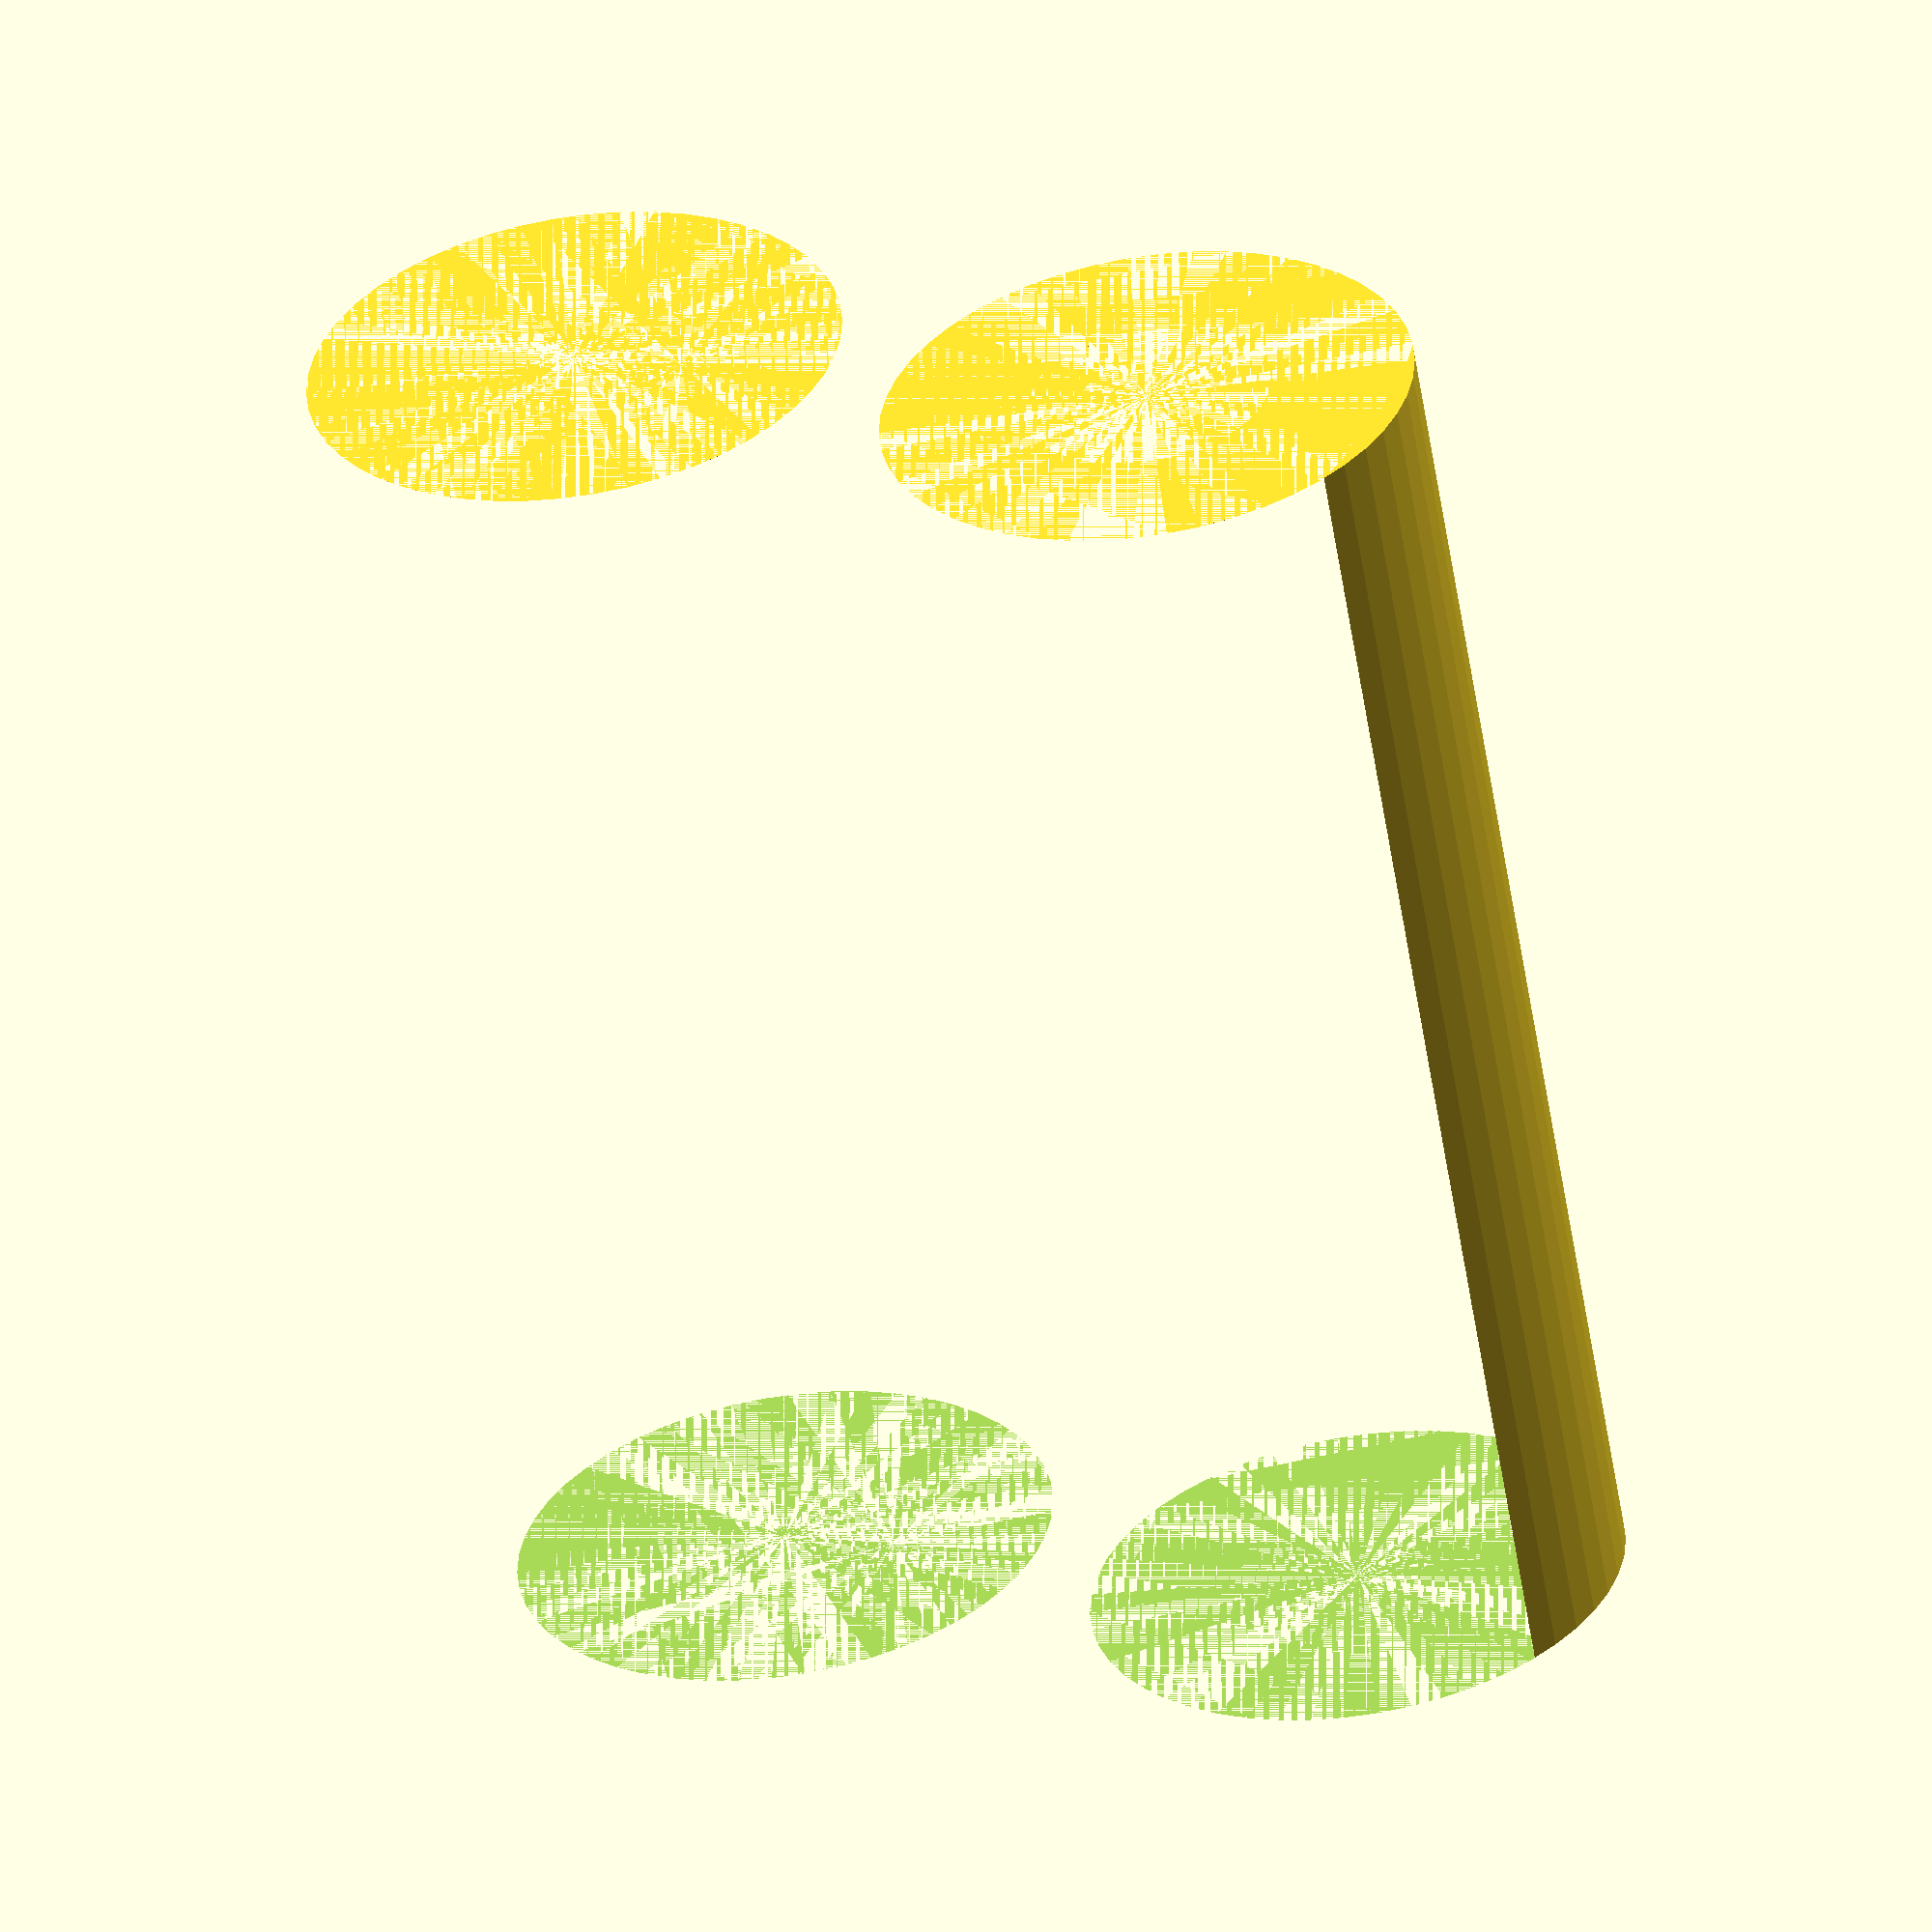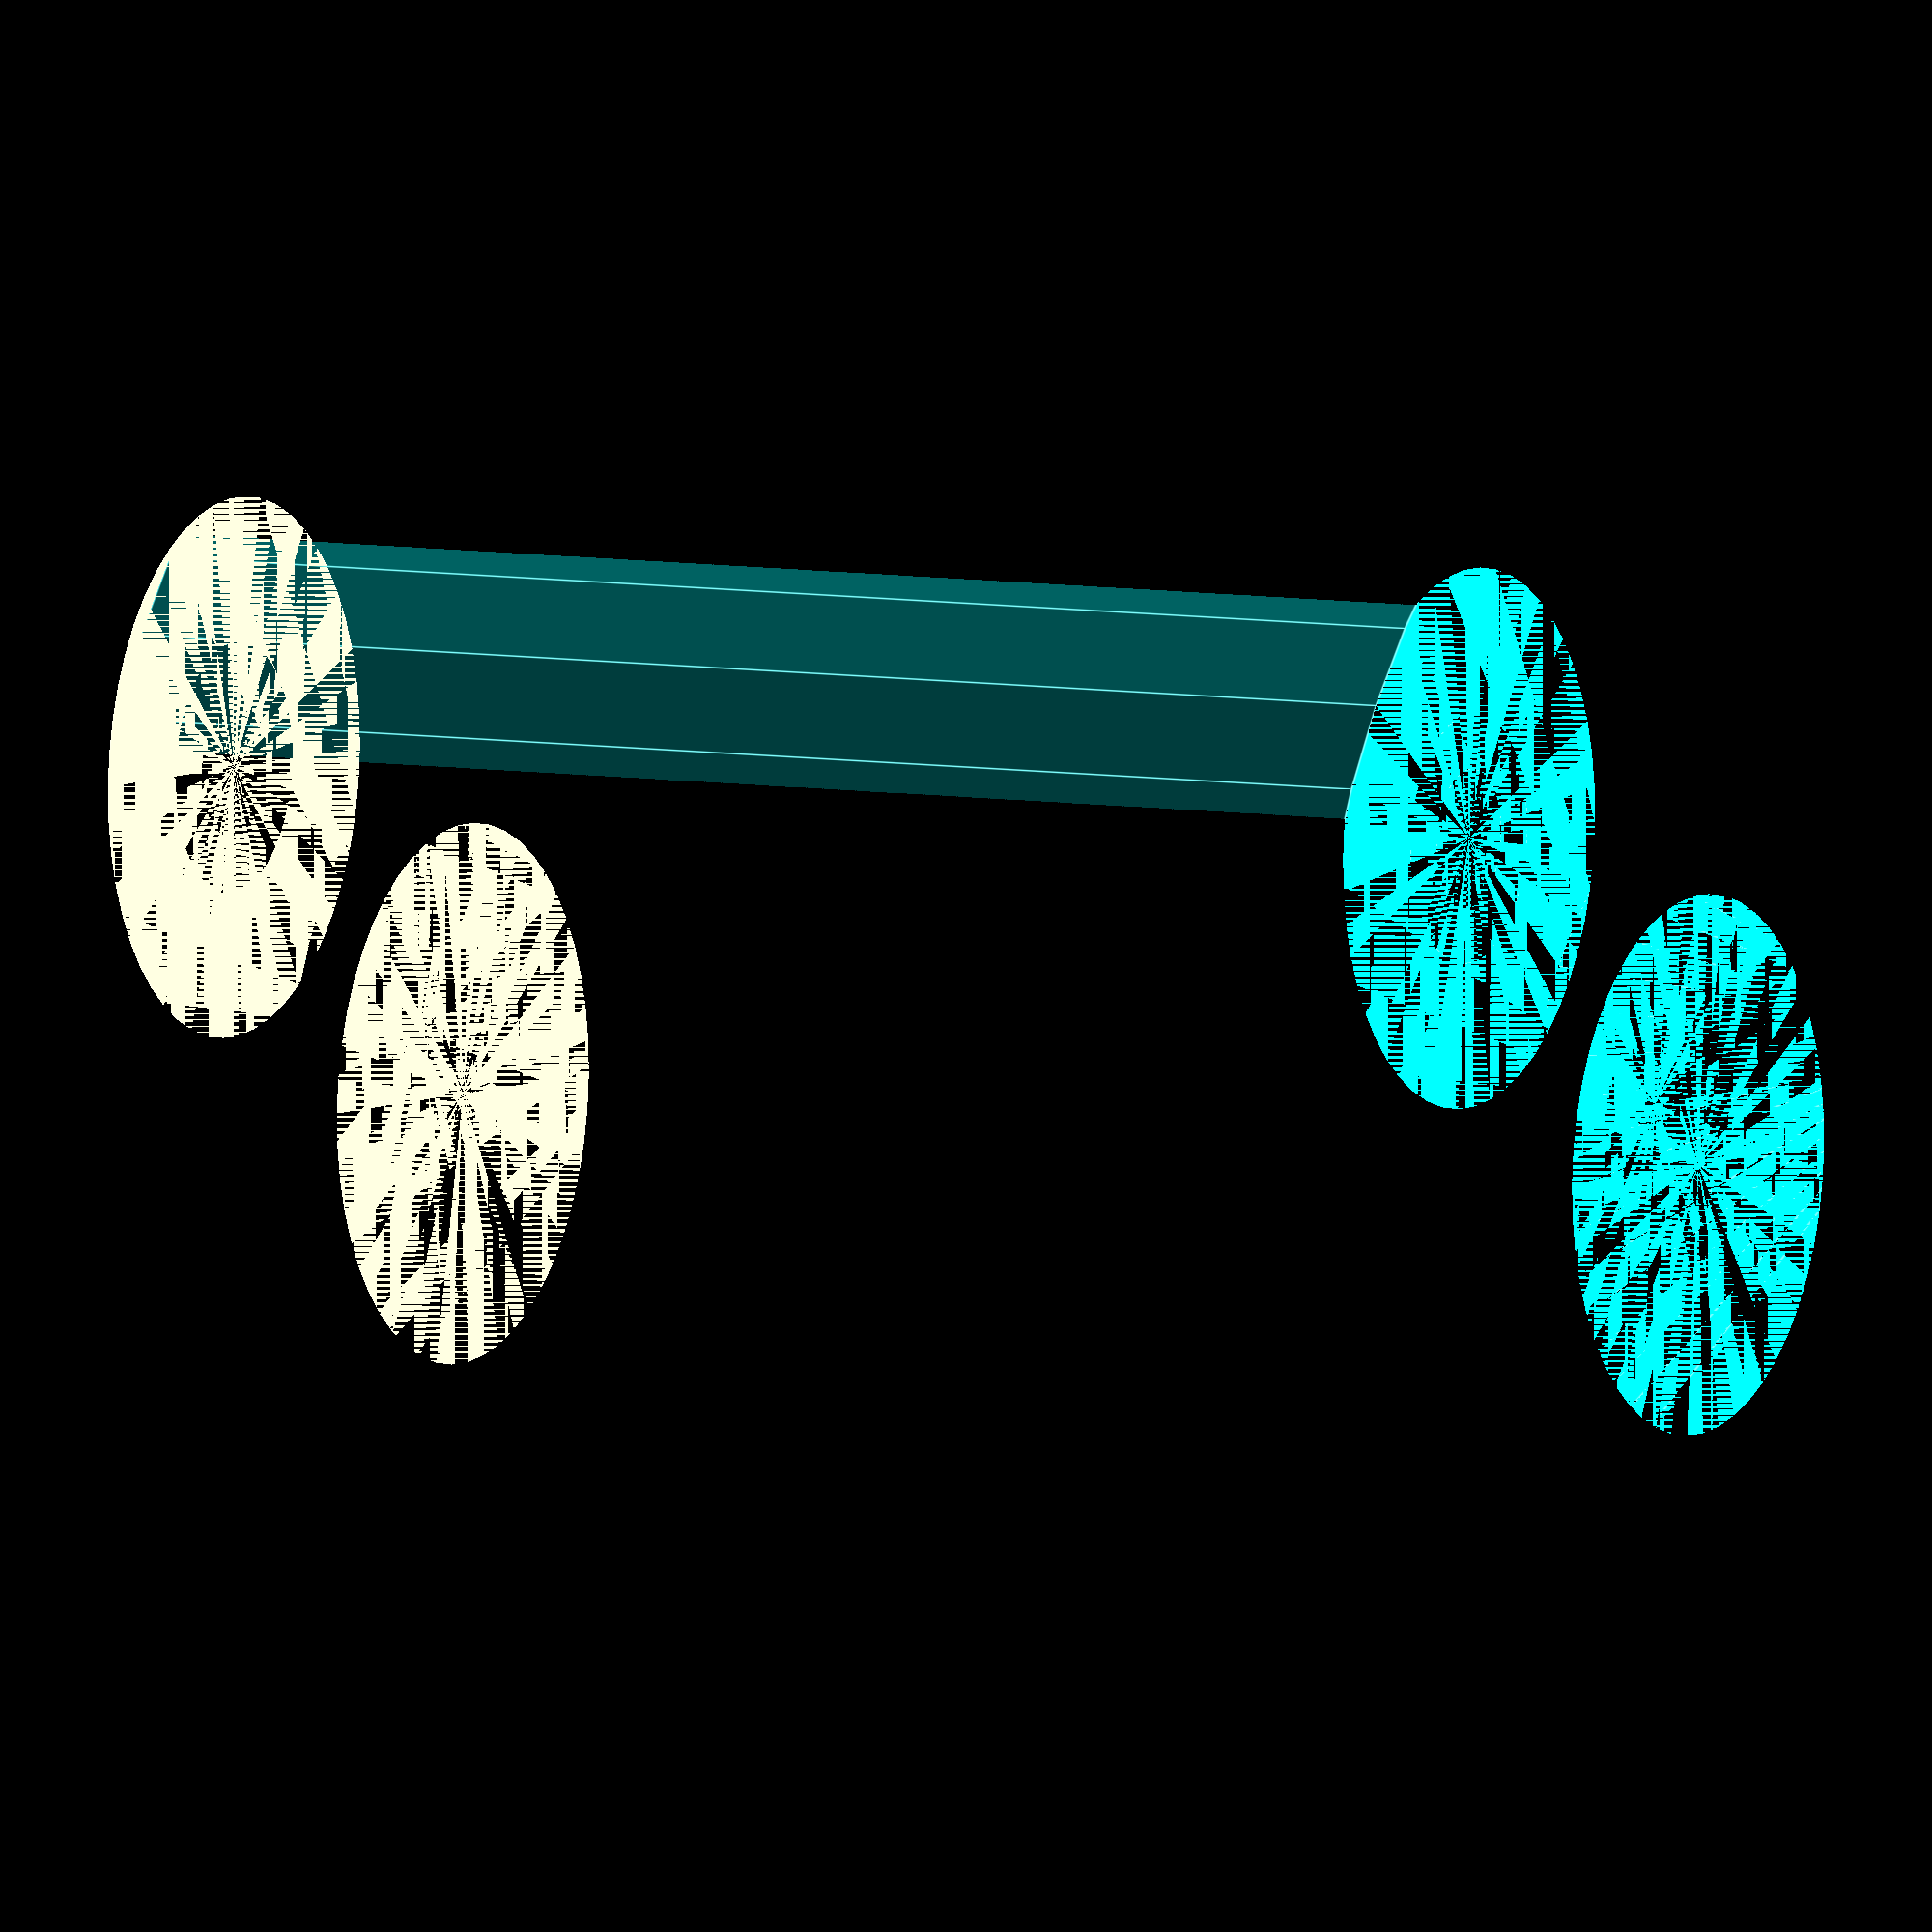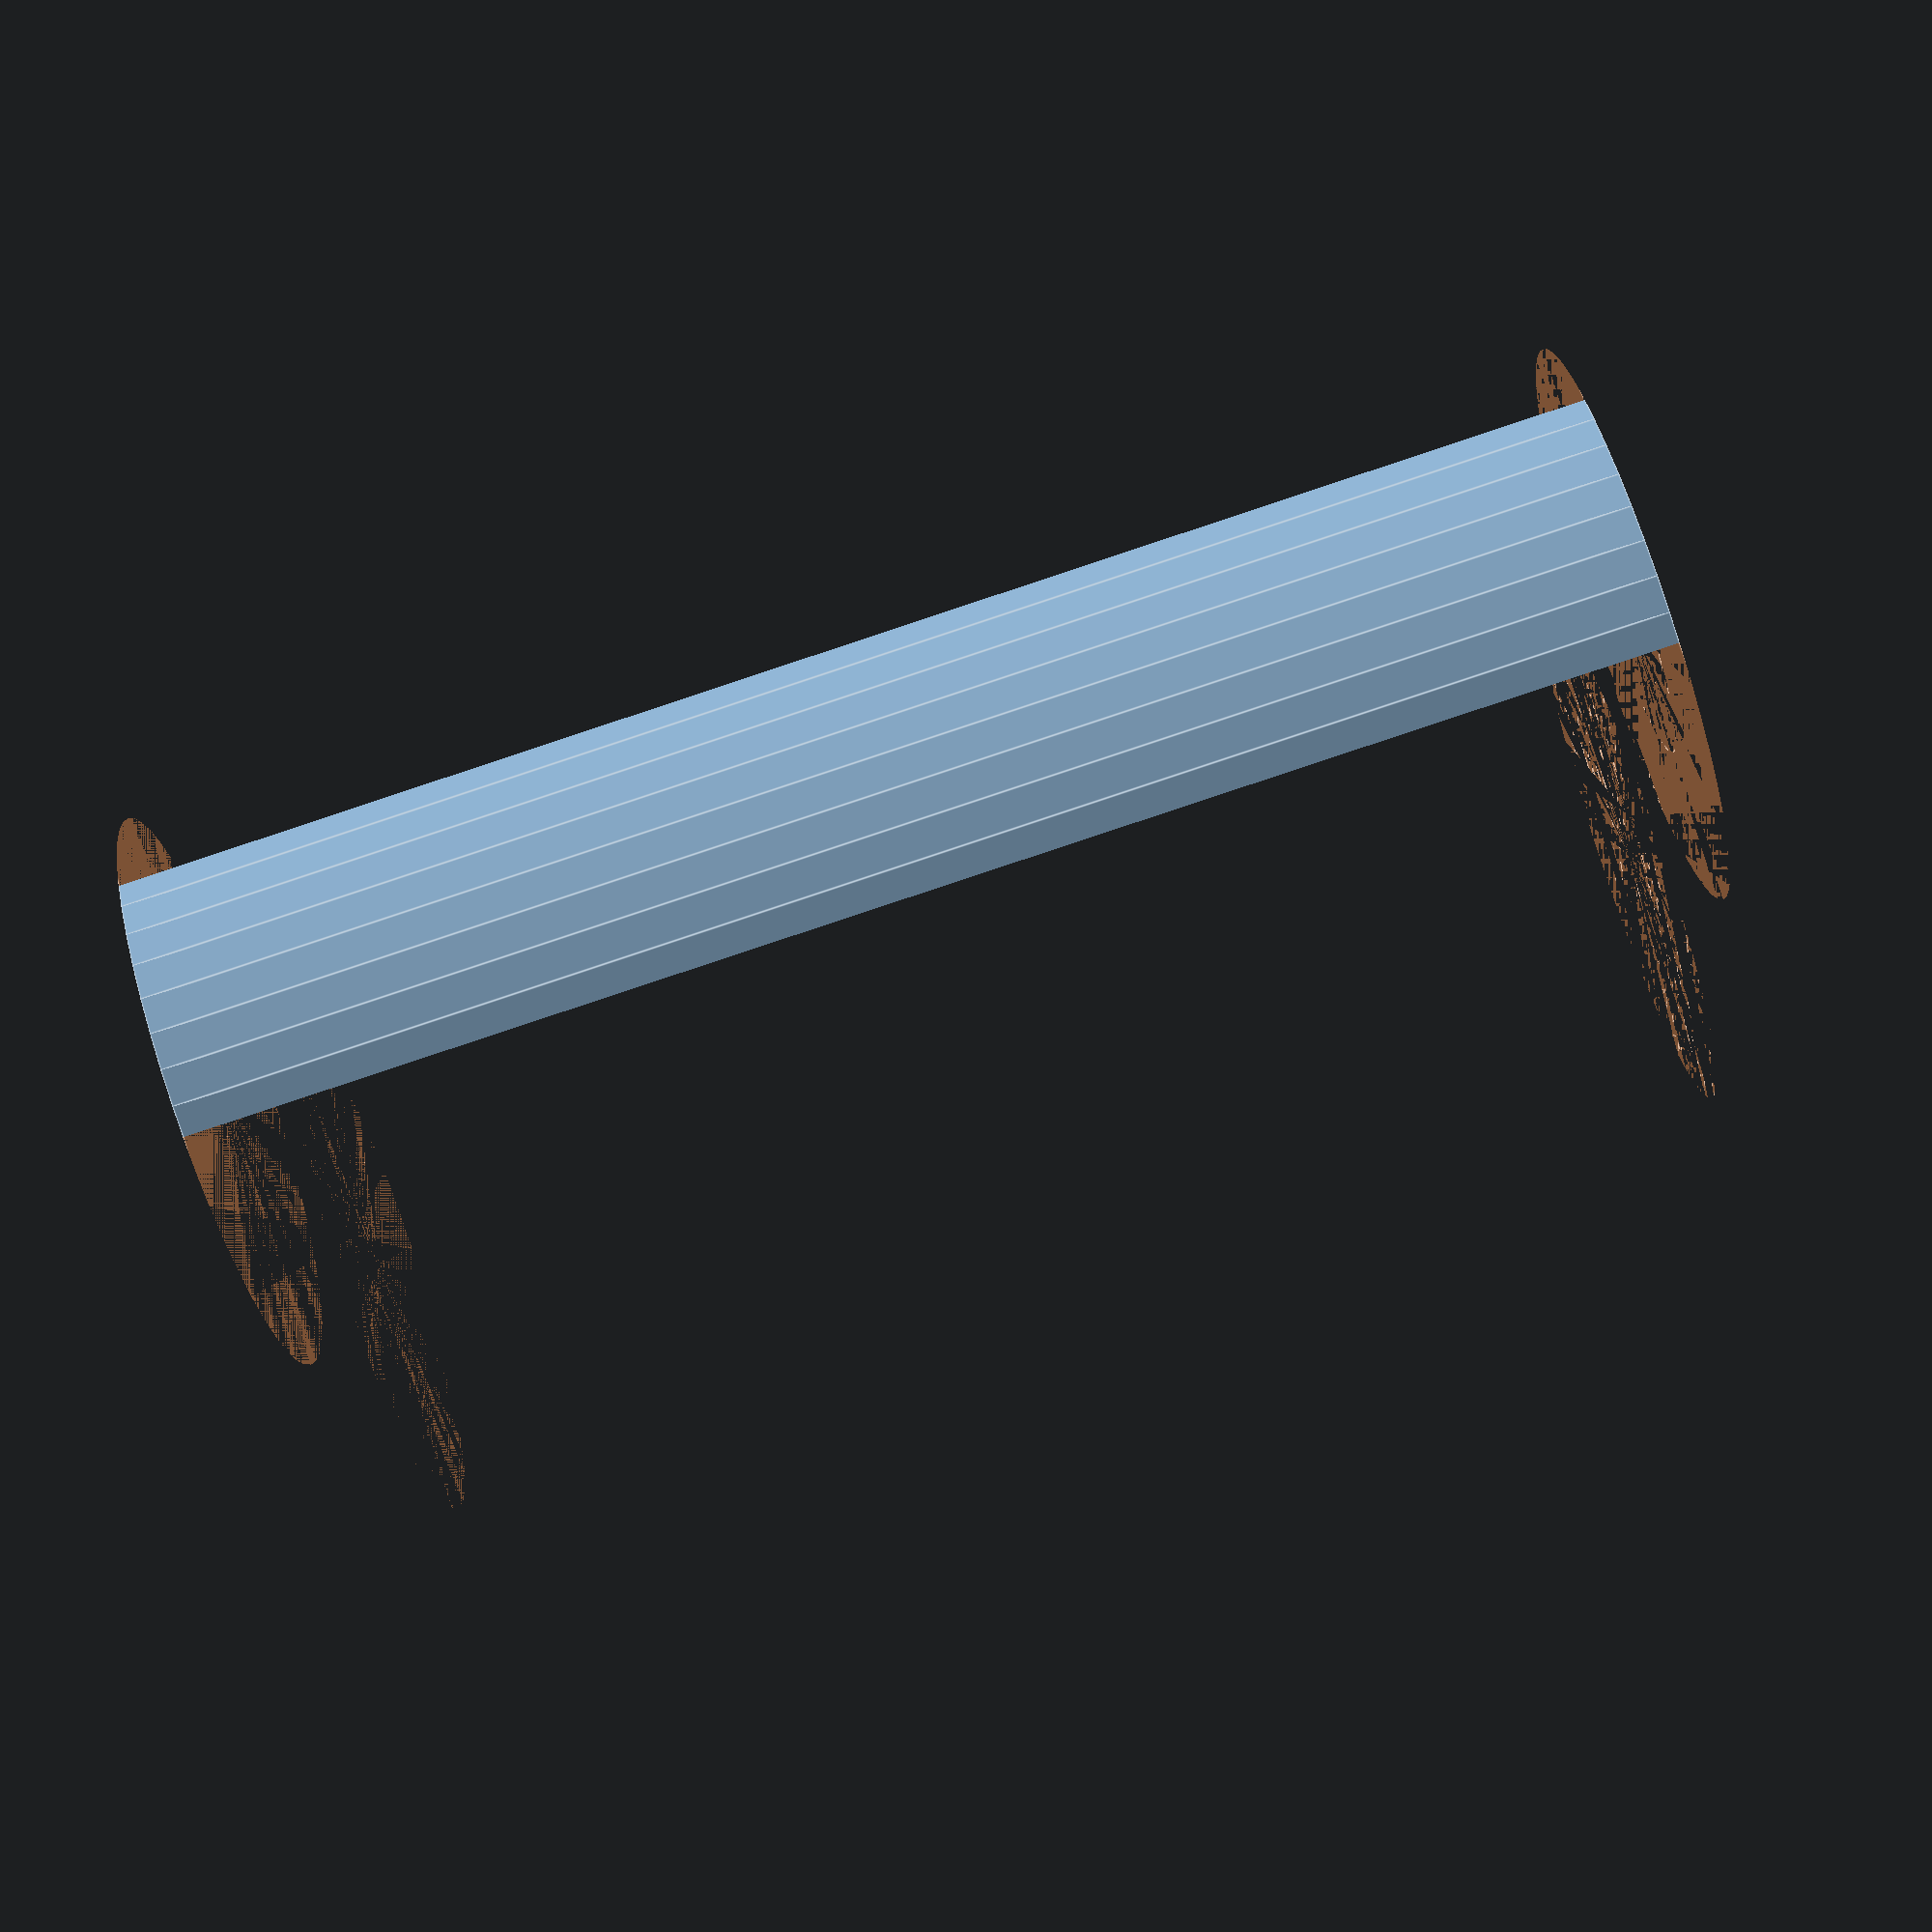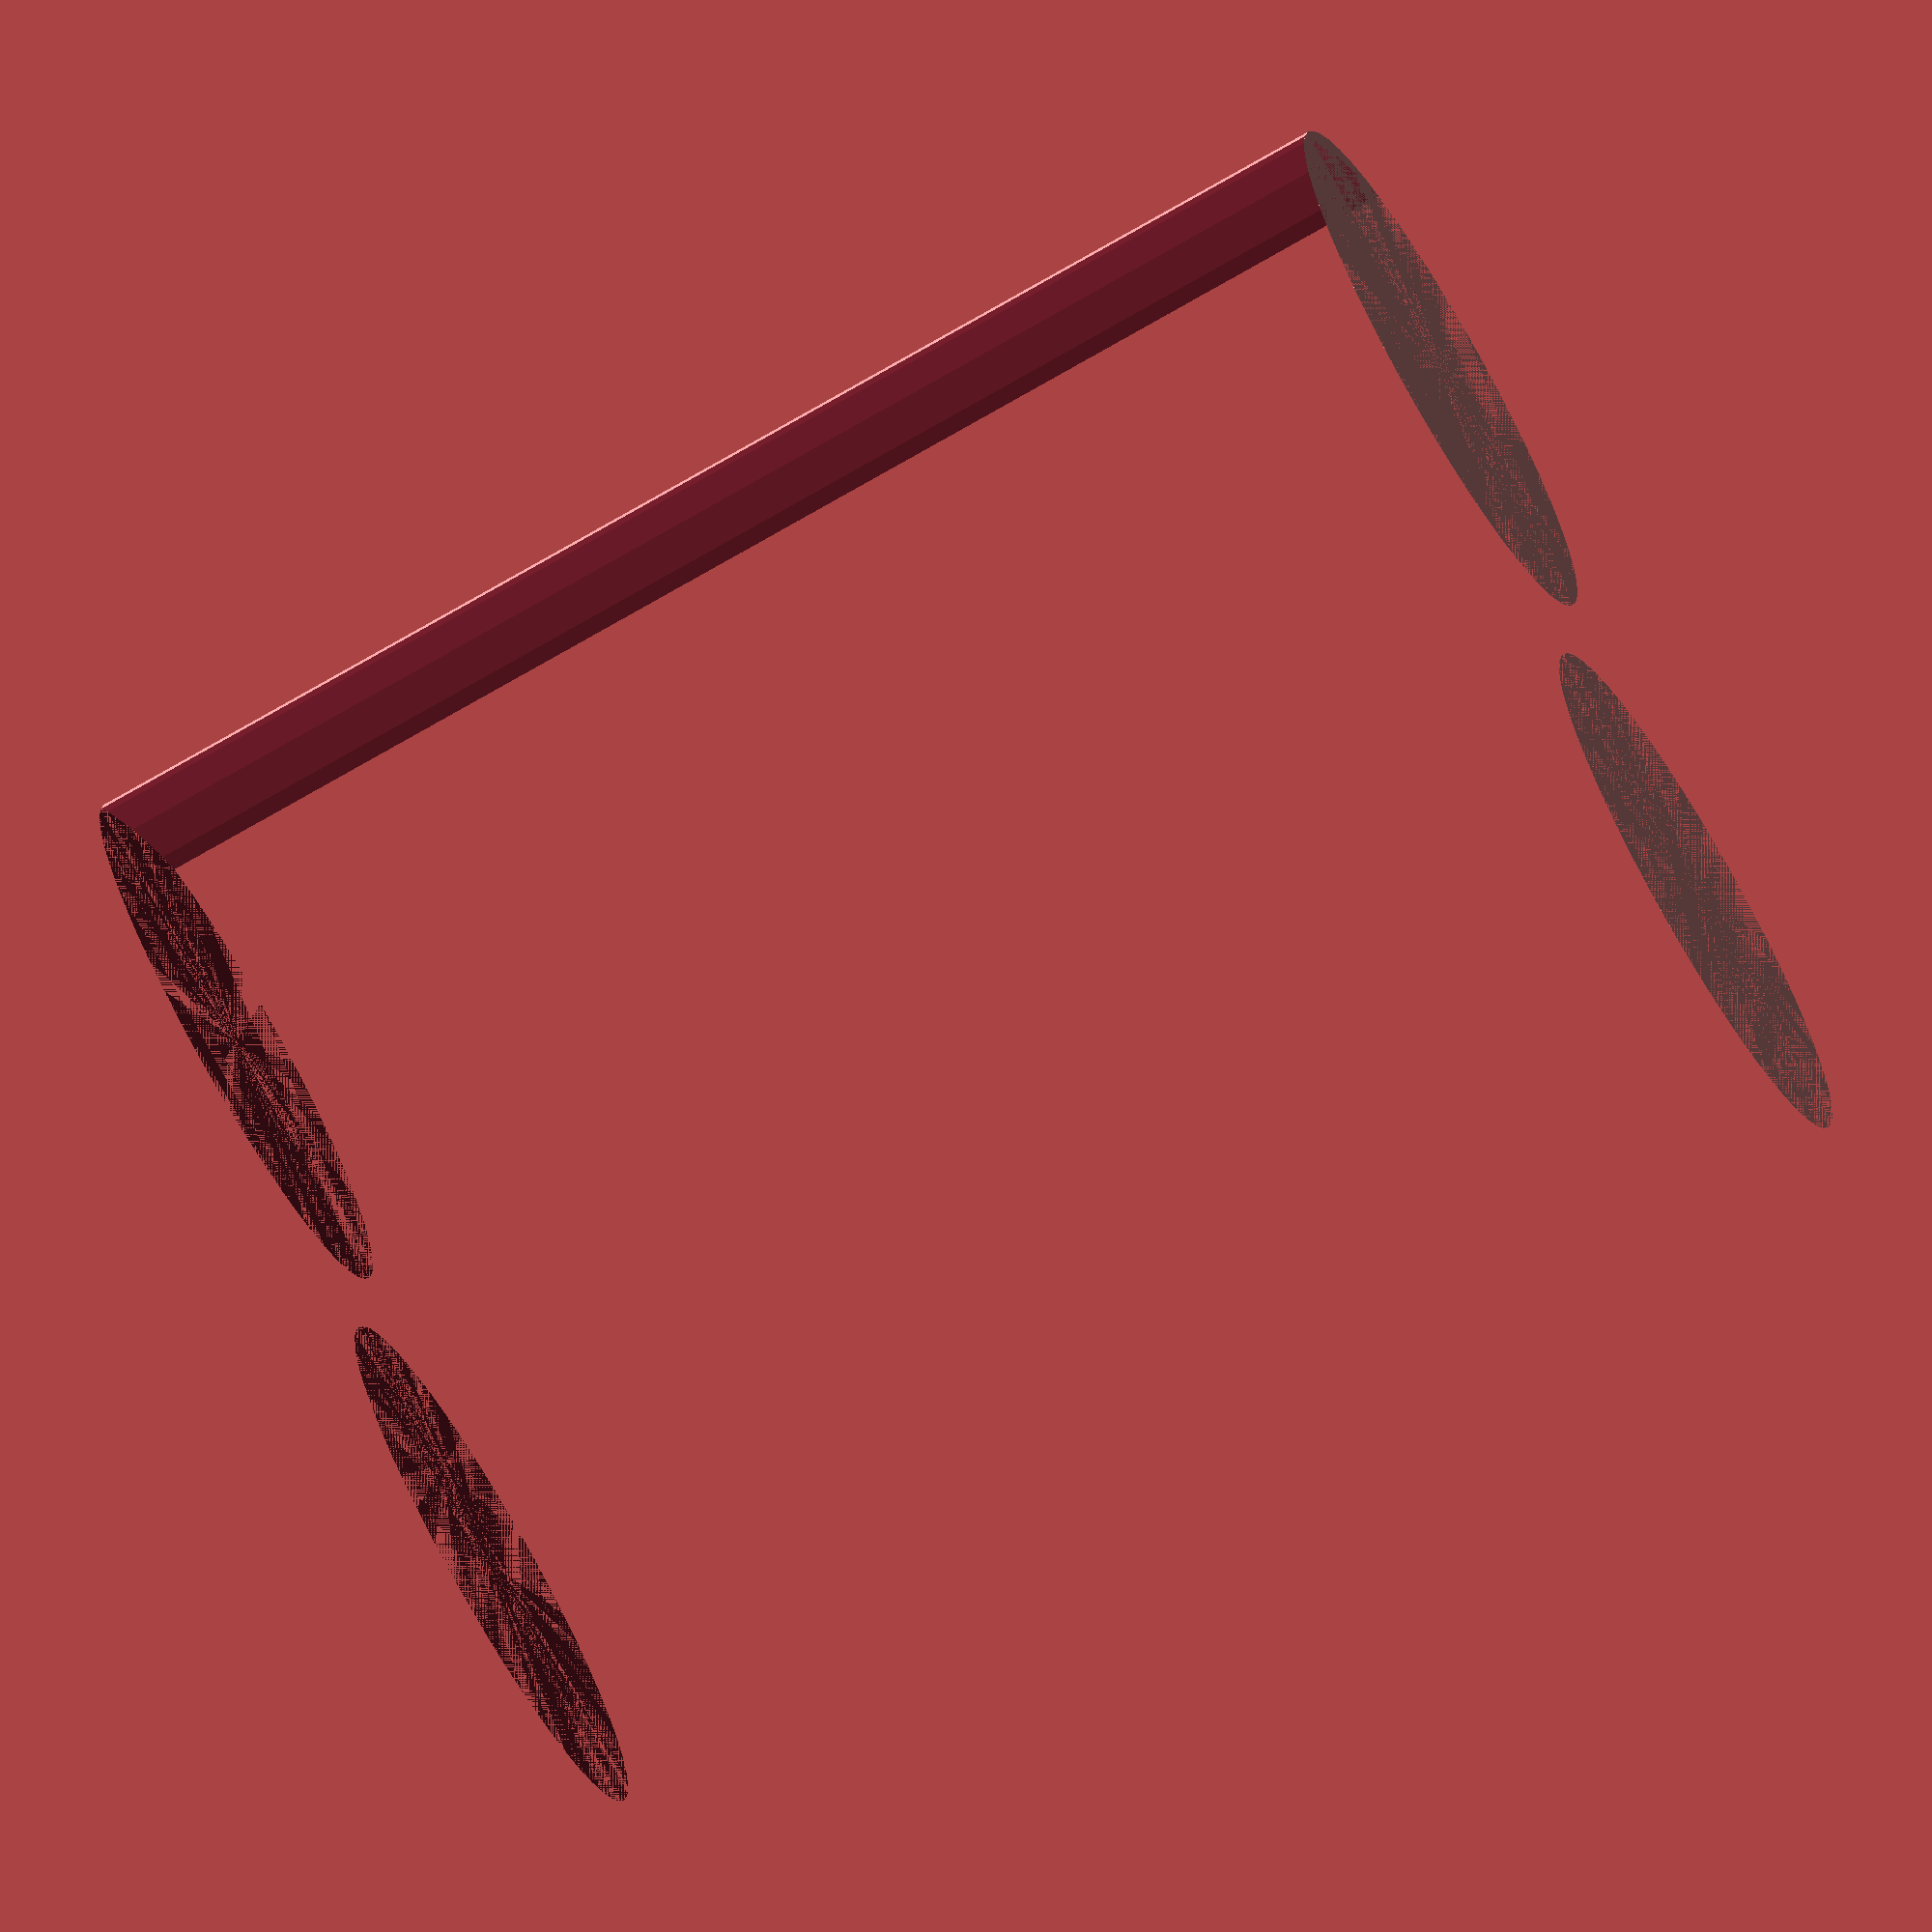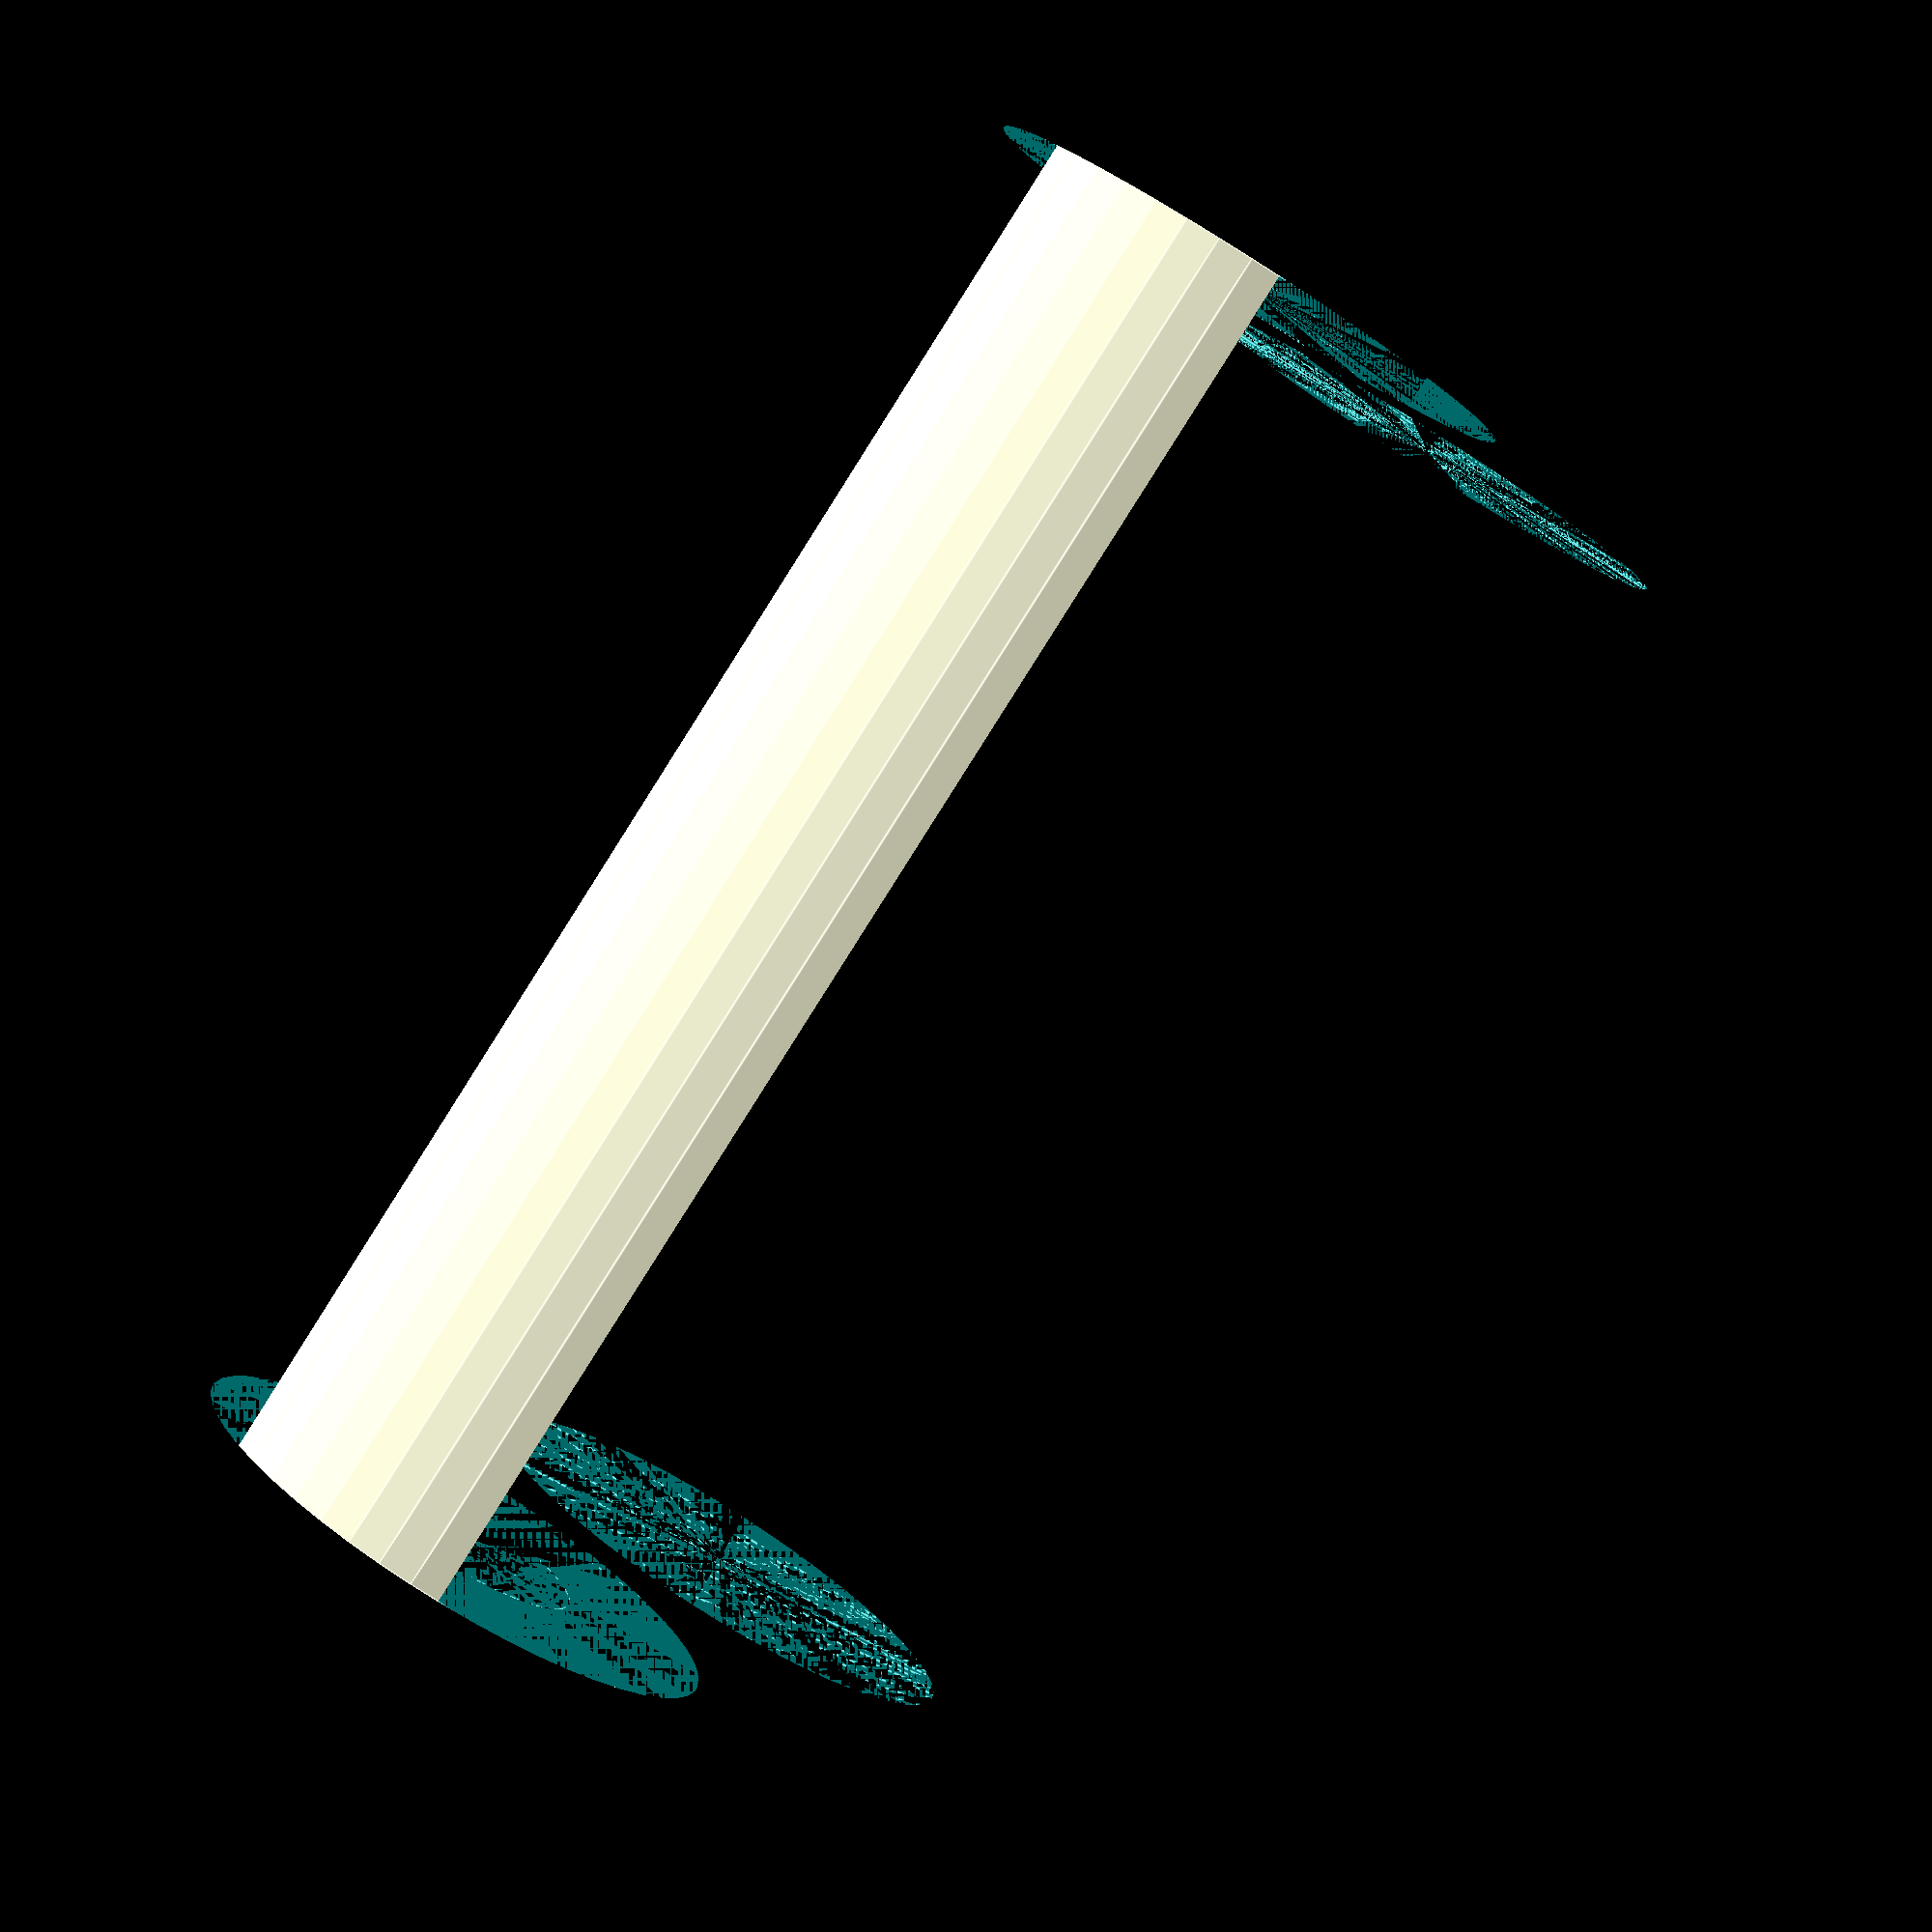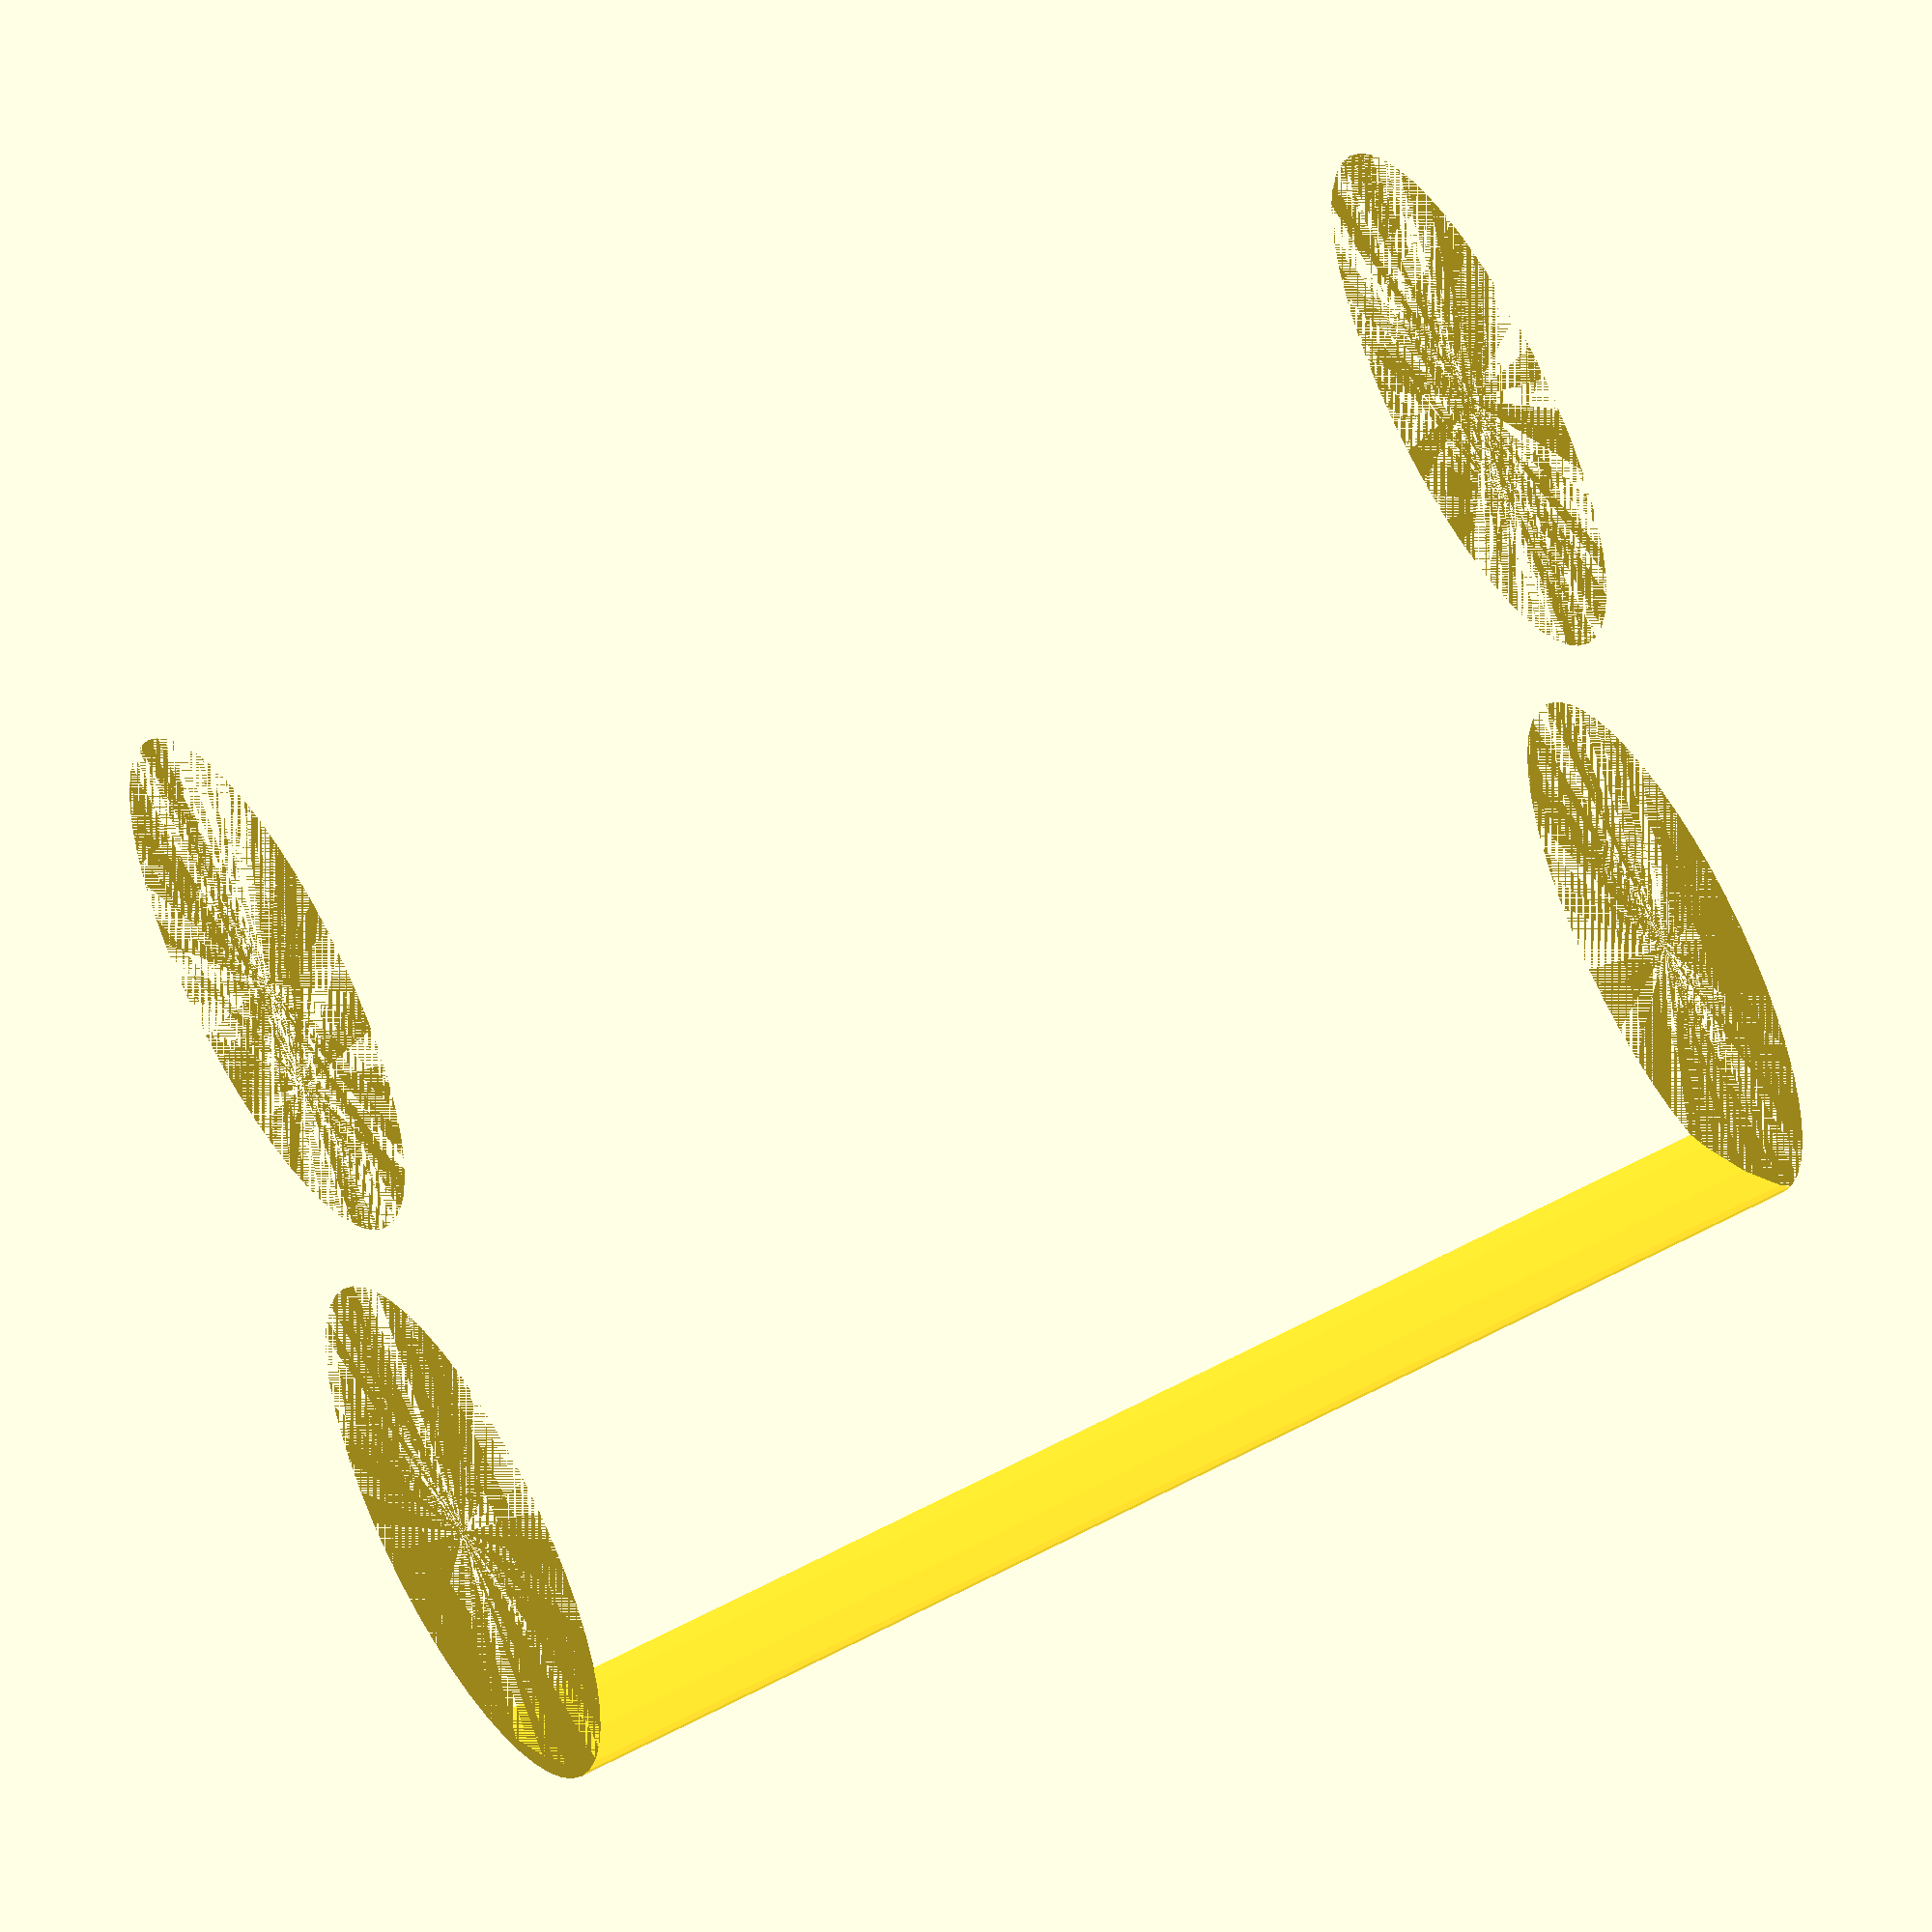
<openscad>
$fn = 50;


difference() {
	union() {
		cylinder(h = 36, r = 7.0000000000);
		translate(v = [-16.0000000000, 0, 0]) {
			cylinder(h = 36, r = 7.0000000000);
		}
	}
	union() {
		cylinder(h = 36, r = 3.2500000000);
		cylinder(h = 36, r = 1.8000000000);
		cylinder(h = 36, r = 1.8000000000);
		cylinder(h = 36, r = 1.8000000000);
		translate(v = [-20.5000000000, 0, 0]) {
			hull() {
				translate(v = [-3.7500000000, 0.0000000000, 0]) {
					cylinder(h = 36, r = 10.5000000000);
				}
				translate(v = [3.7500000000, 0.0000000000, 0]) {
					cylinder(h = 36, r = 10.5000000000);
				}
				translate(v = [-3.7500000000, -0.0000000000, 0]) {
					cylinder(h = 36, r = 10.5000000000);
				}
				translate(v = [3.7500000000, -0.0000000000, 0]) {
					cylinder(h = 36, r = 10.5000000000);
				}
			}
		}
		translate(v = [-13.0000000000, 0, 0.0000000000]) {
			cylinder(h = 36, r = 19.5000000000);
		}
	}
}
</openscad>
<views>
elev=238.8 azim=339.1 roll=351.3 proj=o view=wireframe
elev=186.3 azim=37.4 roll=117.7 proj=o view=edges
elev=266.7 azim=246.5 roll=71.7 proj=p view=edges
elev=253.0 azim=144.6 roll=59.7 proj=o view=wireframe
elev=85.3 azim=65.1 roll=147.6 proj=p view=edges
elev=124.4 azim=308.5 roll=300.5 proj=o view=solid
</views>
